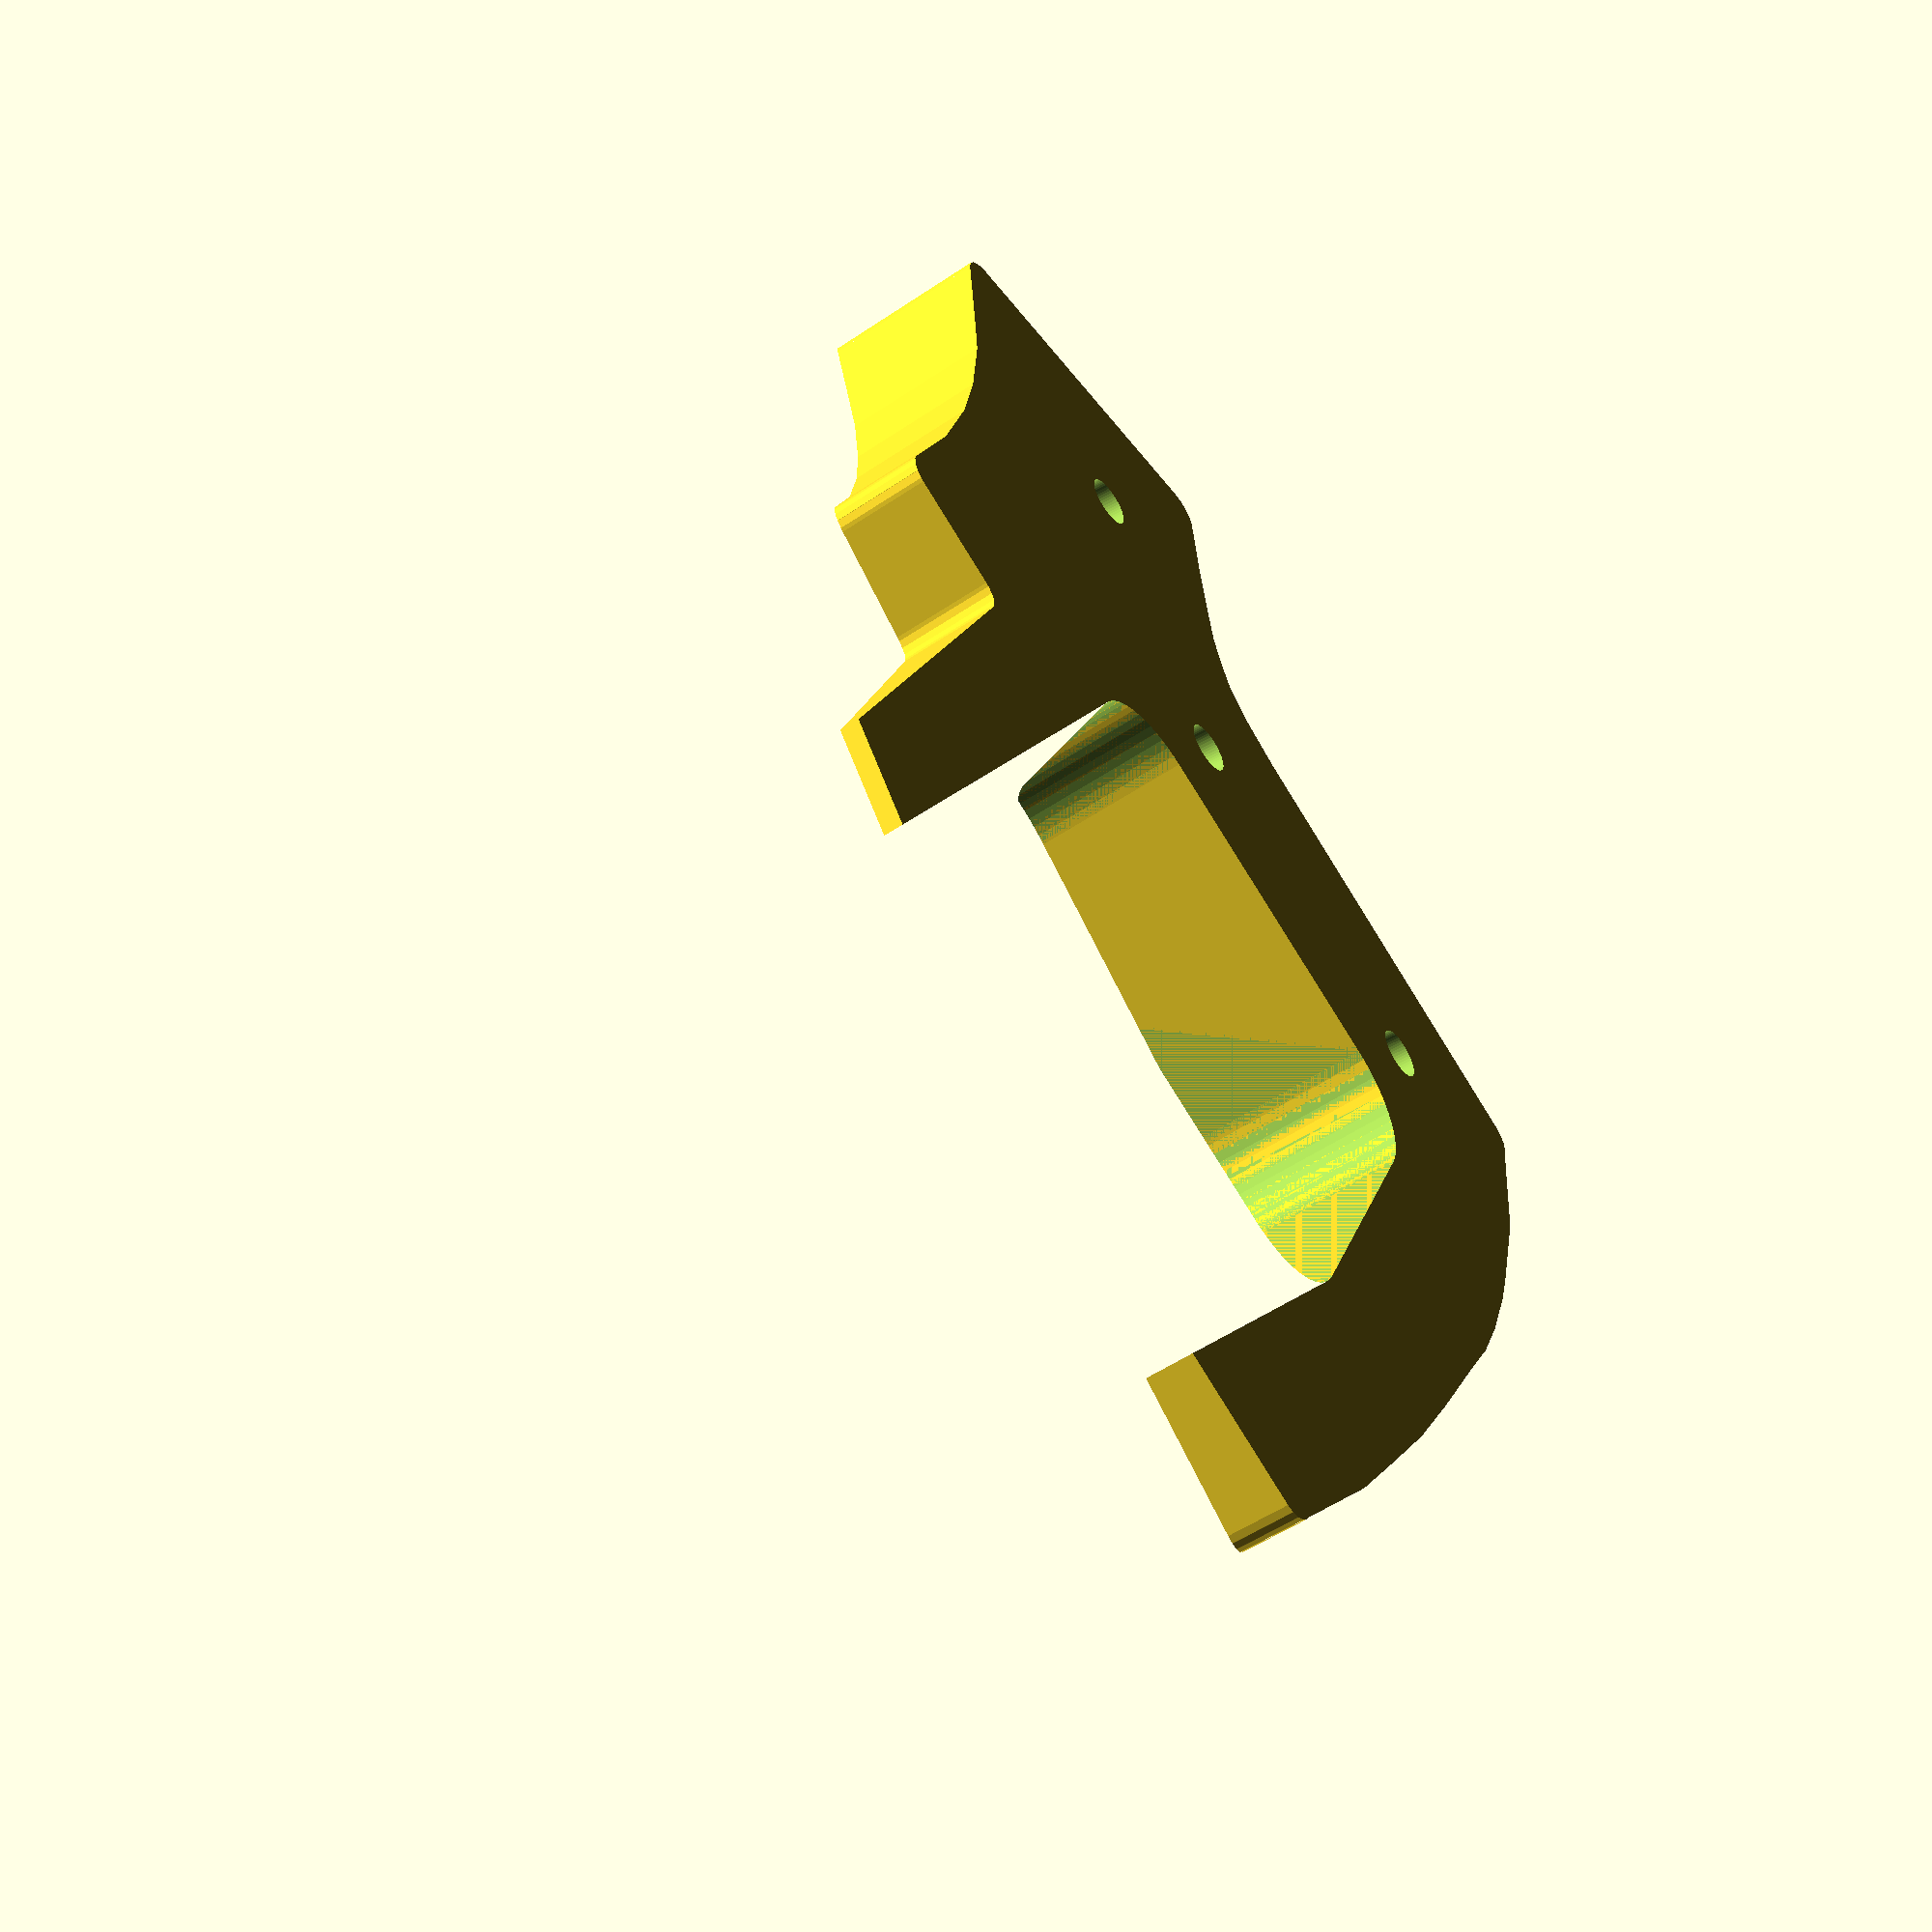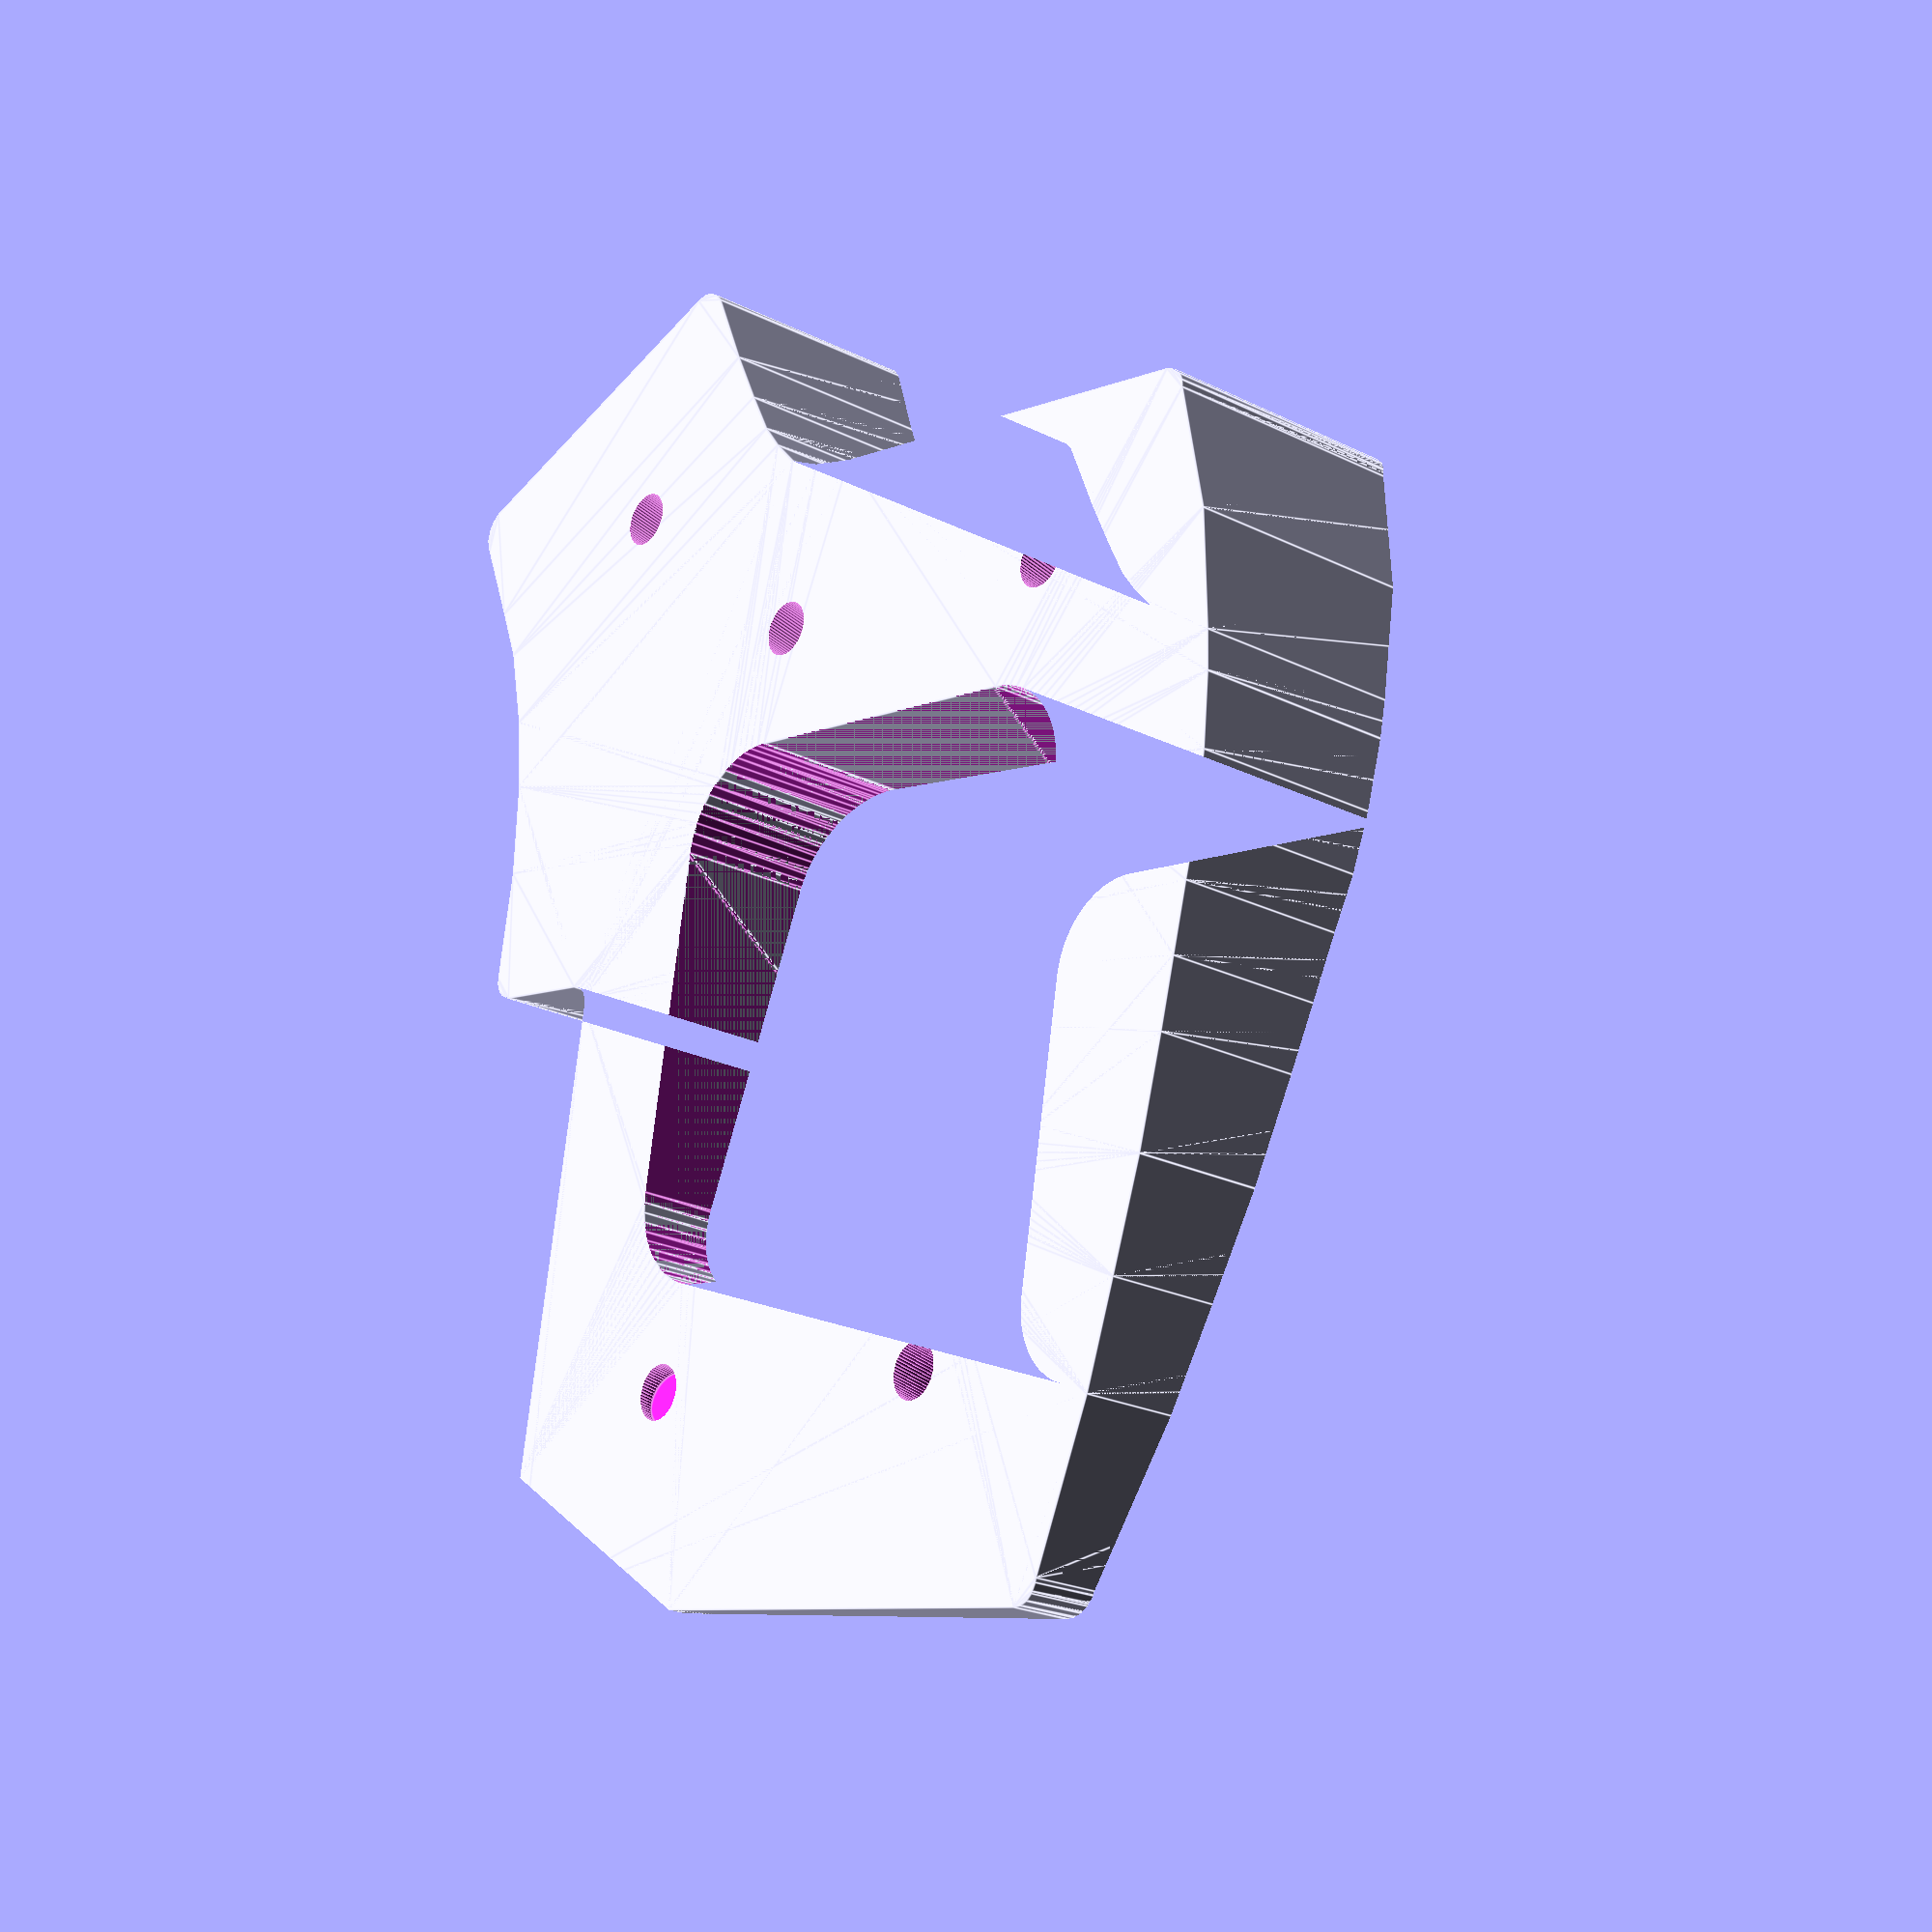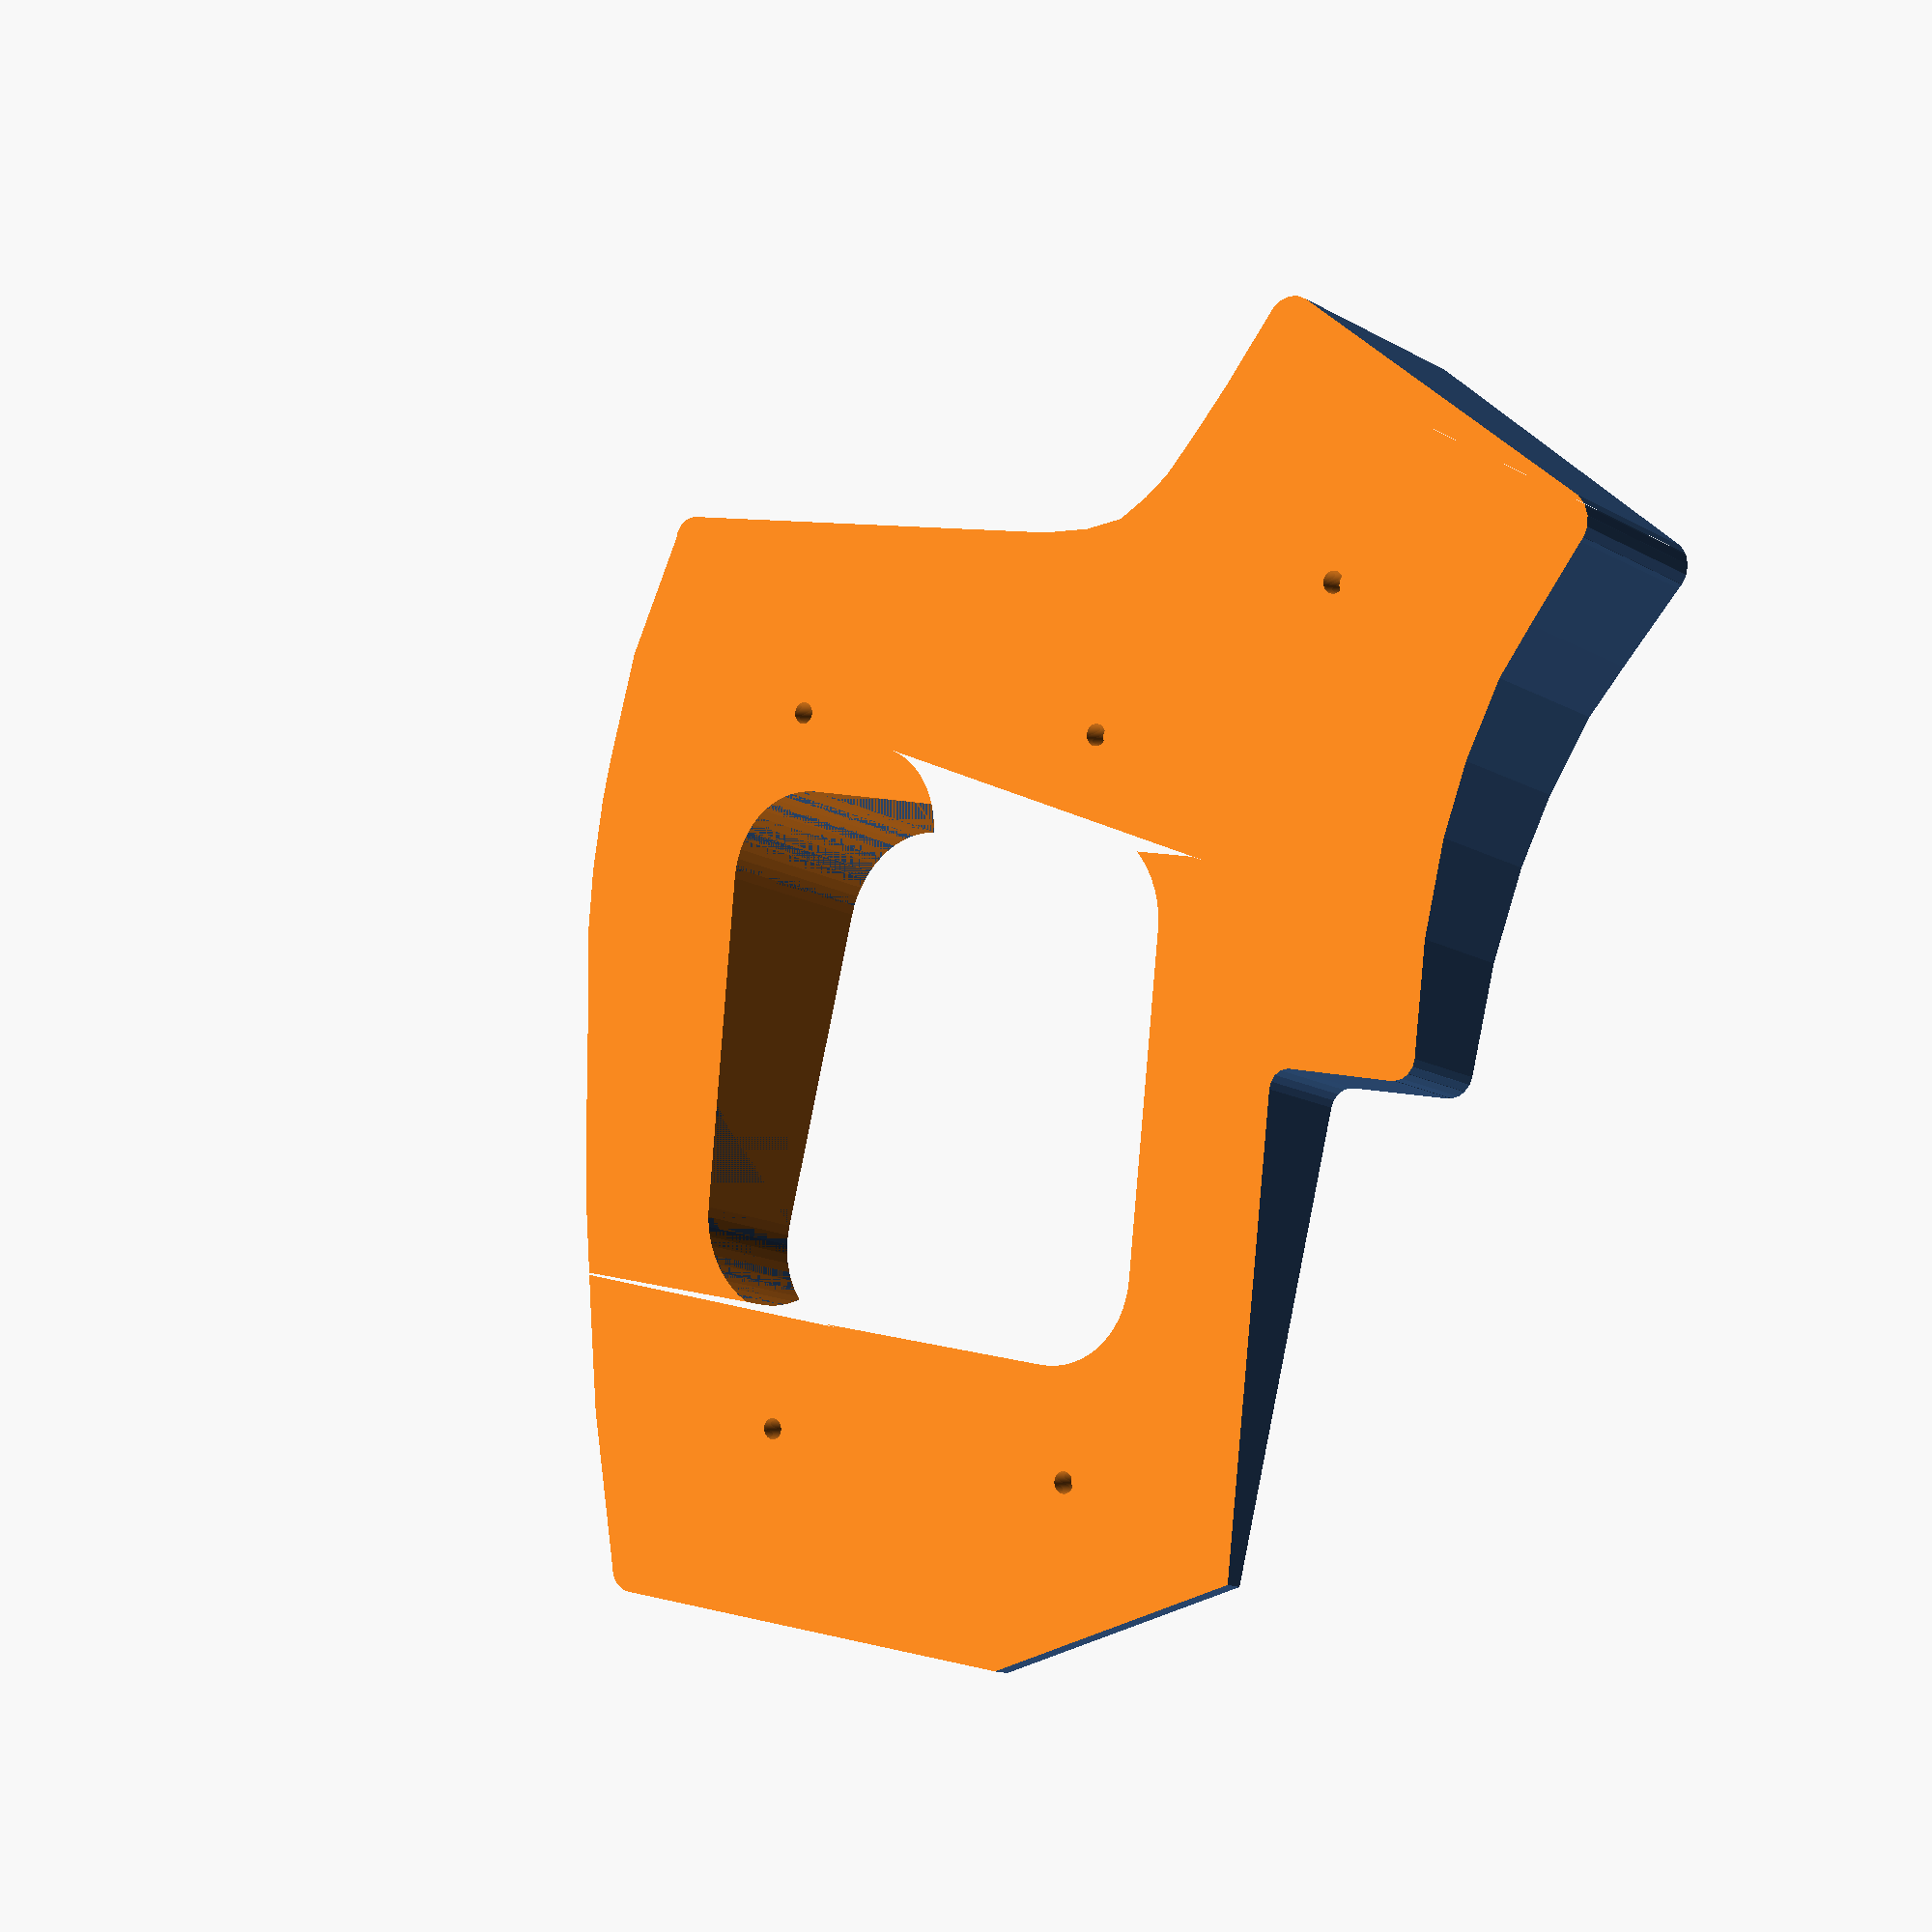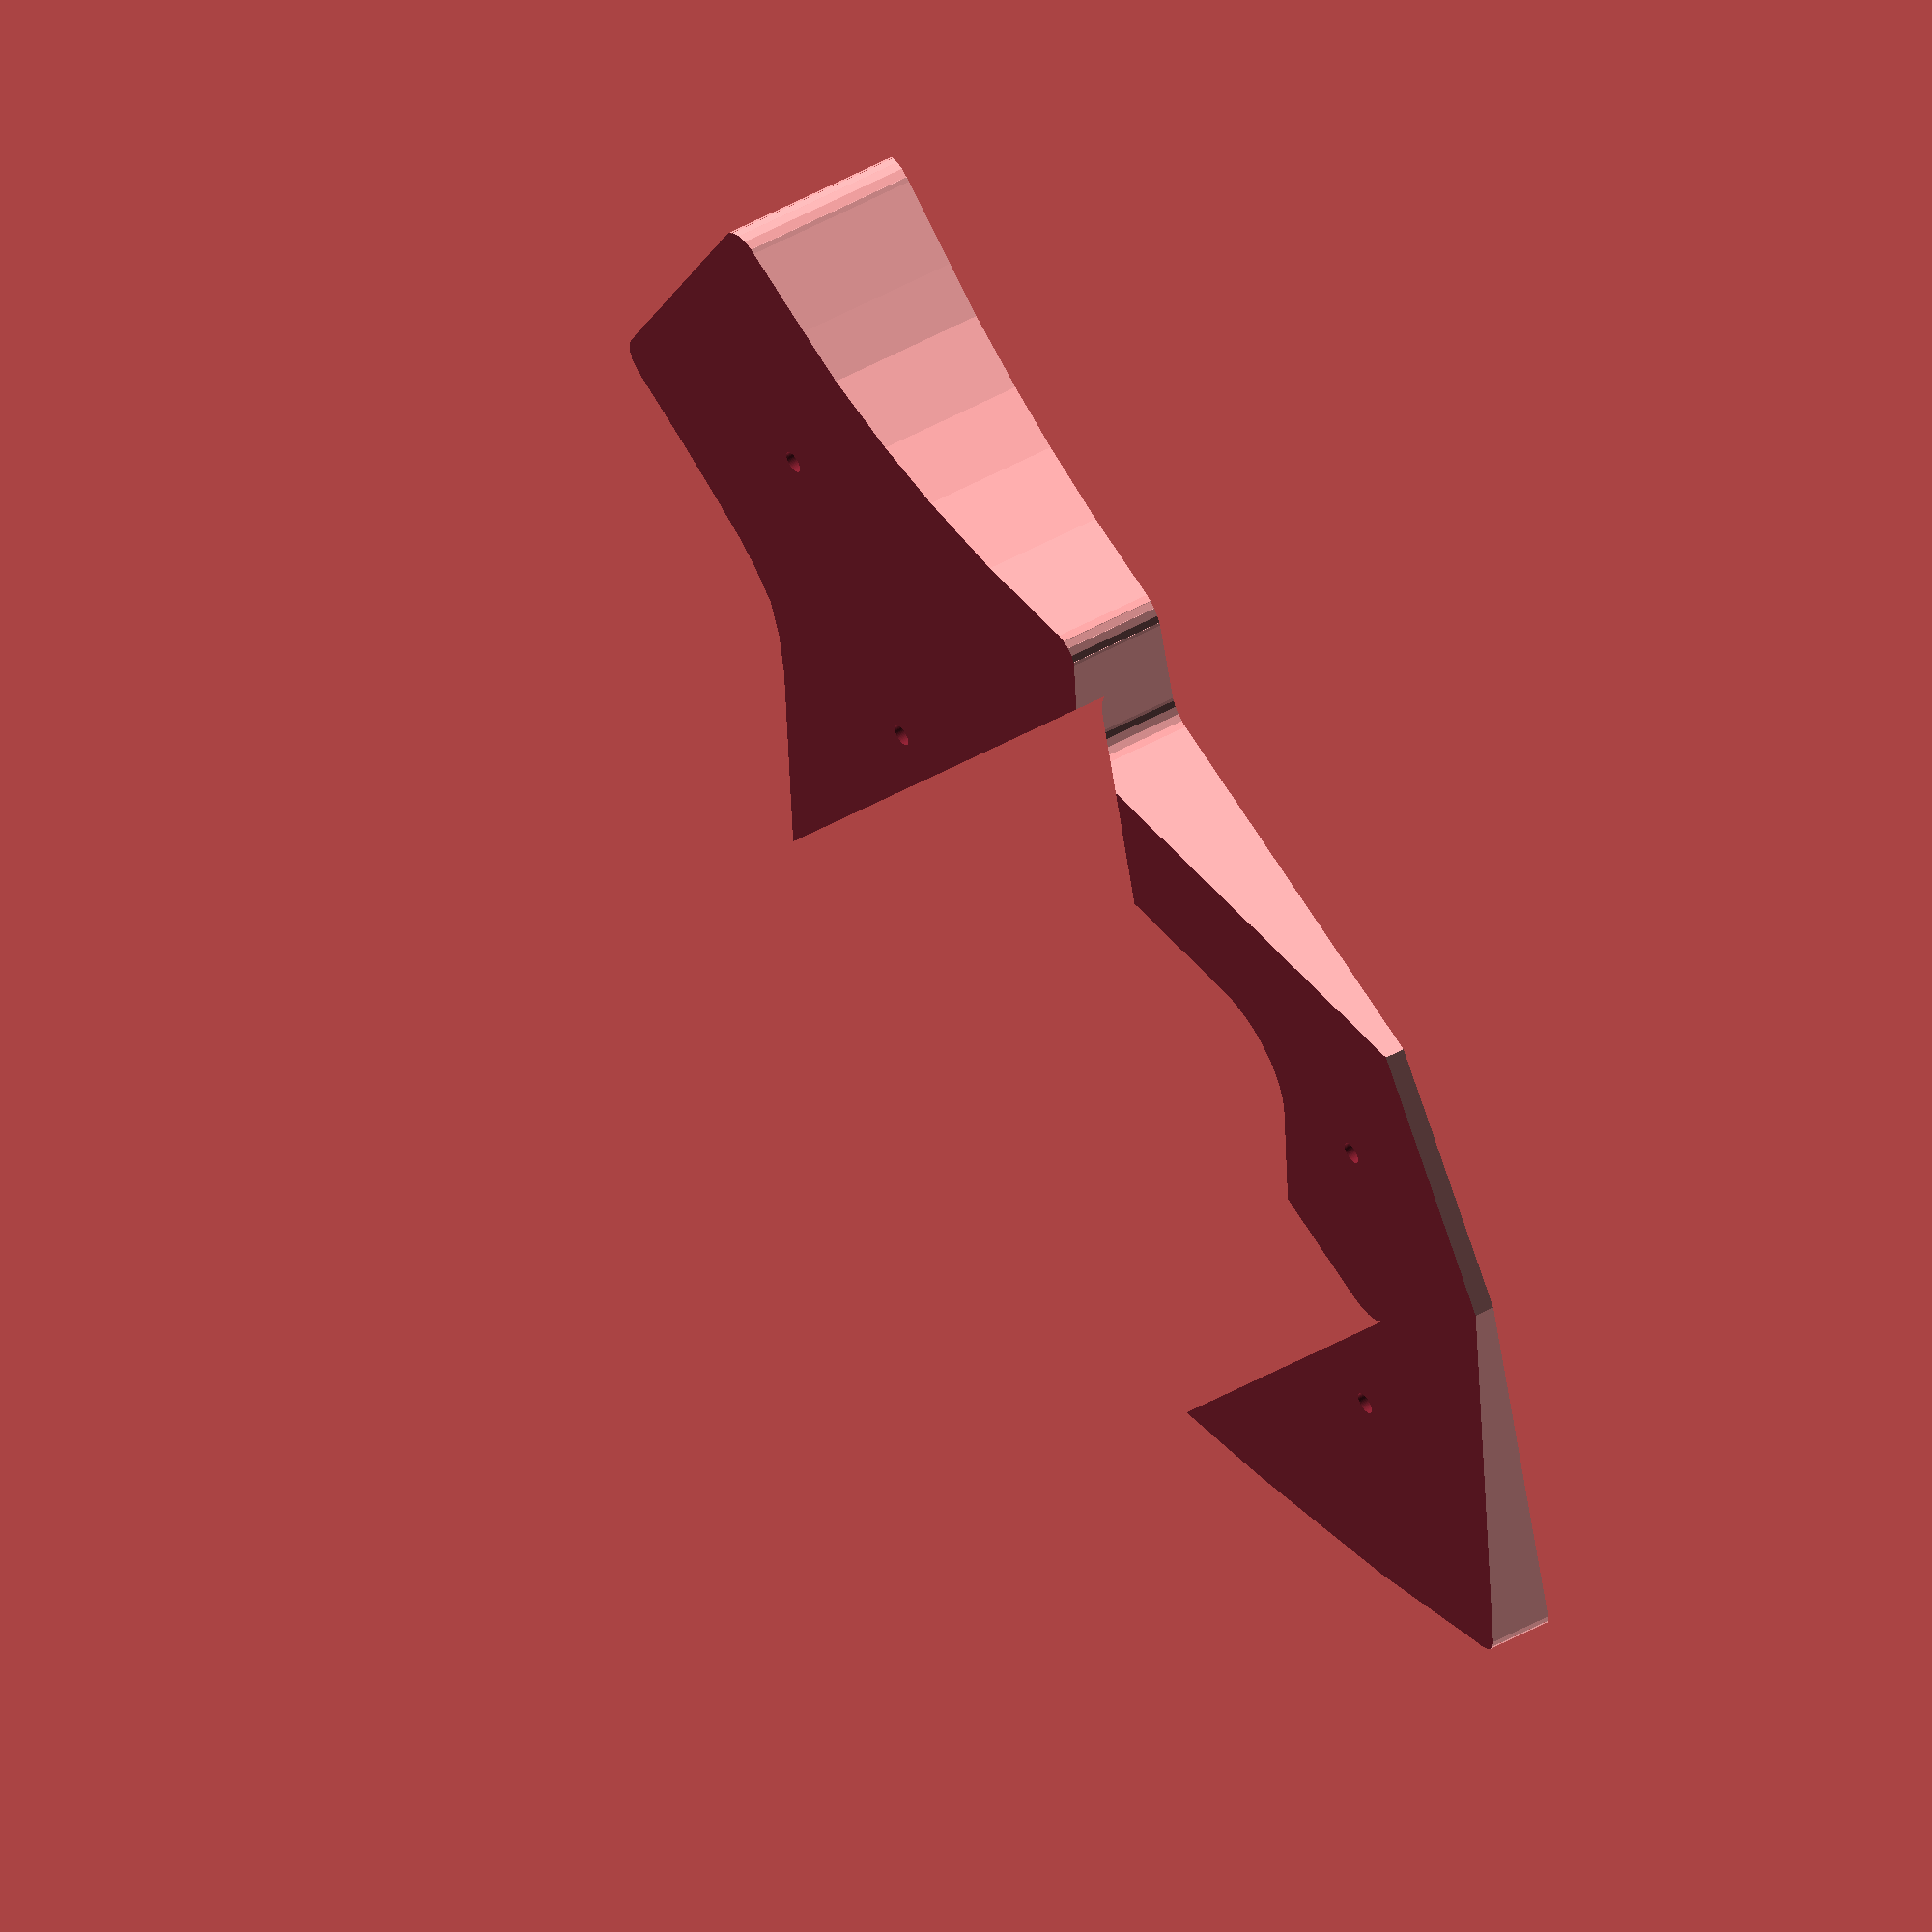
<openscad>
/* bintools.scad
 *
 * Copyright (C) Robert B. Ross, 2016
 *
 * This software is released under the Creative Commons
 * Attribution-ShareAlike 4.0 International Public License.
 */

/* NOTES:
 * - first cut at 1.01 scale in X and Y was a little loose.
 *   - going to try 1.005 next
 *   - was a little tight, moved to 1.007
 * - height of 5mm was nearly perfect for reaching top of bottom plate when
 *   feet are attached (surface guard 13mm vinyl bumbers round)
 *   - going to try 6mm next
 * - had 2 degree in X and 10 in Y for a bit, accidentally (2nd print)
 */

$fn=60;

yAngle = 5;
xAngle = 10;

if (1) intersection() {
   tent(cutout=true);
   linear_extrude(height=50) projection(cut=true) translate([0,0,-2])
      tent(cutout=false);
}

// bottomOutline(h=5, cutout=true);
// tent();

module tent(cutout=true) {
   difference() {
      union() {
         linear_extrude(height=30) projection(cut=false)
            rotate([yAngle, -1*xAngle, 0])
            translate([55, 50, 0]) scale([.98, 0.98, 1.0])
            translate([-55, -50, 0]) bottomOutline(h=1);
      }
      /* +0.2 translate was near corner hitting */
      translate([-0.0,0,-1.0]) rotate([yAngle, -1*xAngle, 0])
         scale([1.00, 1.00, 1.0]) bottomOutline(h=30, cutout=cutout);

       translate([-10,-40,-6.35]) rotate([yAngle, -1*xAngle, 0]) cube([200,200,100]);

      /* center cutout */
      if (1) translate([70,40,0]) hull() {
         translate([-30,-5,-0.5]) cylinder(r=10, h=50);
         translate([5,-5,-0.5]) cylinder(r=10, h=50);
         translate([-30,30,-0.5]) cylinder(r=10, h=50);
         translate([5,30,-0.5]) cylinder(r=10, h=50);
      }
   }
}

module oldVersion2() {
   difference() {
      union() {
         linear_extrude(height=60) outline(outlineScale=1.5) projection(cut=false)
            rotate([yAngle, -1*xAngle, 0]) blankOutline(height=6, outlineScale=2) 
            scale([1.007, 1.007, 1.0]) bottomOutline(h=7);
      }
      translate([0,0,0]) rotate([yAngle, -1*xAngle, 0])
         scale([1.007, 1.007, 1.0]) bottomOutline(h=30, cutout=true);

      translate([-10,-40,-1]) rotate([yAngle, -1*xAngle, 0]) cube([200,200,100]);

      translate([70,40,0]) hull() {
         translate([-30,-5,-0.5]) cylinder(r=10, h=50);
         translate([5,-5,-0.5]) cylinder(r=10, h=50);
         translate([-30,30,-0.5]) cylinder(r=10, h=50);
         translate([5,30,-0.5]) cylinder(r=10, h=50);
      }
   }
}


module oldVersion() {
   difference() {
      union() {
         linear_extrude(height=30) outline(outlineScale=2) projection(cut=false)
            rotate([xAngle, -1*yAngle, 0]) blankOutline(height=6, outlineScale=2) 
            scale([1.007, 1.007, 1.0]) bottomOutline(h=7);
      }
      translate([0,0,10]) rotate([xAngle, -1*yAngle, 0])
         scale([1.007, 1.007, 1.0]) bottomOutline(h=30);

      rotate([xAngle, -1*yAngle, 0]) translate([-100,-100,16]) cube([200,200,50]);

      hull() {
         translate([-40,0,-0.5]) cylinder(r=10, h=50);
         translate([10,0,-0.5]) cylinder(r=10, h=50);
         translate([-40,25,-0.5]) cylinder(r=10, h=50);
         translate([10,25,-0.5]) cylinder(r=10, h=50);
      }
   }
}

/* blankCutout() - extrudes an outline of children() to a given height
 *                 and then difference()s out the children(), leaving
 *                 only the outline.
 */
module blankCutout(height=48.6, epsilon=0.1, outlineScale=1.4) {
   difference() {
      translate([0,0,epsilon]) linear_extrude(height=height-epsilon)
         outline(outlineScale=outlineScale) projection(cut=false) children();
      children();
   }
}

/* blankOutline() - extrudes an outline (enclosing form) of children()
 *                  to a given height.
 *
 * Notes: Intended to allow for taking a form (the "blank") and create a
 *        supporting shape around it.
 */
module blankOutline(height=48.6) {
   linear_extrude(height=height) outline() projection(cut=false) children();
}


/* outline() - generates an outline of an object
 *
 * Note: This is intended to be used on a 2D shape, such as one created
 *       using the projection() operator.
 */
module outline(outlineIterations = 60,outlineScale=1.4) {
   for (i=[0:outlineIterations]) {
      translate([outlineScale*cos(360*i/outlineIterations),
                 outlineScale*sin(360*i/outlineIterations),0]) children();
   }
}

// Module names are of the form poly_<inkscape-path-id>().  As a result,
// you can associate a polygon in this OpenSCAD program with the corresponding
// SVG element in the Inkscape document by looking for the XML element with
// the attribute id="inkscape-path-id".

// fudge value is used to ensure that subtracted solids are a tad taller
// in the z dimension than the polygon being subtracted from.  This helps
// keep the resulting .stl file manifold.
fudge = 0.1;

module bottomShape() {
   translate([70,40,0]) difference() {
      poly_path3414(1); // main form
      translate([0,0,-0.1]) scale ([1,1,1.5]) poly_path3398(1); // hole (top left)
      translate([0,0,-0.1]) scale ([1,1,1.5]) poly_path3402(1); // hole (top right)
   // poly_path3418(1); // main form (again?)
      translate([0,0,-0.1]) scale ([1,1,1.5]) poly_path3394(1); // hole (bottom right thumb)
      translate([0,0,-0.1]) scale ([1,1,1.5]) poly_path3410(1); // hole (bottom left)
      translate([0,0,-0.1]) scale ([1,1,1.5]) poly_path3406(1); // hole (bottom right)
   }
}

module bottomOutline(h, cutout=false) {
   translate([70,40,0]) poly_path3414(h=h); // main form
   if (cutout == true) {
      translate([58,65,4]) cube([30,50,h]);
      translate([108,25,4]) rotate([0,0,-30]) cube([20,30,h]);

      /* bolts */
      boltDep = 3.0;
      translate([19.45,31.05,-1*boltDep]) cylinder(r=1.15, h=5);
      translate([19.45,31.05,-1*boltDep-25.3+20]) cylinder(r=2.75, h=5);

      translate([19.4,69.15,-1*boltDep]) cylinder(r=1.15, h=5);
      translate([19.4,69.15,-1*boltDep-25.3]) cylinder(r=2.75, h=25);

      translate([95.6,34.65,-1*boltDep]) cylinder(r=1.15, h=5);
      translate([95.6,34.65,-1*boltDep-25.3]) cylinder(r=2.75, h=25);

      translate([95.6,72.7,-1*boltDep]) cylinder(r=1.15, h=5);
      translate([95.6,72.7,-3-25.3]) cylinder(r=2.75, h=25);

      translate([112.3,7.8,-1*boltDep]) cylinder(r=1.15, h=5);
      translate([112.3,7.8,-1*boltDep-25.3]) cylinder(r=2.75, h=25);
   }
}

/**********************************************************/

module poly_path3398(h)
{
  scale([25.4/90, -25.4/90, 1]) union()
  {
    linear_extrude(height=h)
      polygon([[-179.249875,-107.272625],[-177.732805,-106.966336],[-176.493937,-106.131062],[-175.658664,-104.892195],[-175.352375,-103.375125],[-175.658664,-101.858055],[-176.493937,-100.619187],[-177.732805,-99.783914],[-179.249875,-99.477625],[-180.766945,-99.783914],[-182.005812,-100.619187],[-182.841086,-101.858055],[-183.147375,-103.375125],[-182.841086,-104.892195],[-182.005812,-106.131062],[-180.766945,-106.966336],[-179.249875,-107.272625]]);
  }
}

module poly_path3402(h)
{
  scale([25.4/90, -25.4/90, 1]) union()
  {
    linear_extrude(height=h)
      polygon([[90.750125,-119.897500],[92.267195,-119.591211],[93.506062,-118.755937],[94.341336,-117.517070],[94.647625,-116.000000],[94.341336,-114.482930],[93.506062,-113.244062],[92.267195,-112.408789],[90.750125,-112.102500],[89.233055,-112.408789],[87.994188,-113.244062],[87.158914,-114.482930],[86.852625,-116.000000],[87.158914,-117.517070],[87.994188,-118.755937],[89.233055,-119.591211],[90.750125,-119.897500]]);
  }
}

module poly_path3418(h)
{
  scale([25.4/90, -25.4/90, 1]) union()
  {
    linear_extrude(height=h)
      polygon([[2.125125,-216.999875],[-18.874875,-214.874875],[-44.249875,-212.749875],[-69.499875,-210.624875],[-109.624875,-206.374875],[-149.624875,-200.124875],[-187.624875,-193.749875],[-246.624875,-178.999875],[-246.749875,-178.999875],[-248.124875,-178.874875],[-250.874875,-177.874875],[-252.999875,-176.124875],[-254.374875,-173.624875],[-254.874875,-170.749875],[-254.874875,99.125125],[-254.749875,100.625125],[-253.874875,103.250125],[-251.999875,105.500125],[-249.499875,106.875125],[-246.749875,107.375125],[-27.374875,107.375125],[-24.499875,107.875125],[-24.374875,107.875125],[-21.874875,109.375125],[-21.749875,109.375125],[-19.874875,111.625125],[-19.874875,111.750125],[-18.874875,114.500125],[-18.749875,114.625125],[-18.624875,116.000125],[-18.624875,158.250125],[-18.499875,159.625125],[-17.624875,162.375125],[-15.749875,164.500125],[-13.249875,165.875125],[-10.499875,166.375125],[31.625125,166.375125],[31.750125,166.375125],[67.625125,170.625125],[95.000125,177.000125],[124.625125,187.500125],[143.625125,198.125125],[173.125125,215.000125],[174.625125,215.875125],[178.125125,217.000125],[181.625125,216.750125],[185.000125,215.375125],[187.625125,212.875125],[253.500125,96.000125],[253.875125,95.375125],[254.875125,92.000125],[254.750125,88.375125],[253.375125,85.125125],[250.875125,82.500125],[223.500125,65.625125],[204.500125,53.000125],[189.750125,42.500125],[189.750125,42.375125],[181.250125,34.000125],[172.750125,23.375125],[168.500125,8.500125],[166.375125,-10.499875],[166.375125,-179.249875],[166.250125,-180.624875],[165.375125,-183.374875],[163.500125,-185.499875],[161.000125,-186.874875],[158.250125,-187.374875],[158.125125,-187.499875],[111.750125,-204.249875],[67.500125,-212.749875],[52.750125,-214.874875],[25.375125,-216.999875]]);
  }
}

module poly_path3394(h)
{
  scale([25.4/90, -25.4/90, 1]) union()
  {
    linear_extrude(height=h)
      polygon([[149.750125,110.102500],[151.267195,110.408789],[152.506062,111.244063],[153.341336,112.482930],[153.647625,114.000000],[153.341336,115.517070],[152.506062,116.755938],[151.267195,117.591211],[149.750125,117.897500],[148.233055,117.591211],[146.994188,116.755938],[146.158914,115.517070],[145.852625,114.000000],[146.158914,112.482930],[146.994188,111.244063],[148.233055,110.408789],[149.750125,110.102500]]);
  }
}

module poly_path3410(h)
{
  scale([25.4/90, -25.4/90, 1]) union()
  {
    linear_extrude(height=h)
      polygon([[-179.249875,27.727500],[-177.732805,28.033789],[-176.493937,28.869063],[-175.658664,30.107930],[-175.352375,31.625000],[-175.658664,33.142070],[-176.493937,34.380938],[-177.732805,35.216211],[-179.249875,35.522500],[-180.766945,35.216211],[-182.005812,34.380938],[-182.841086,33.142070],[-183.147375,31.625000],[-182.841086,30.107930],[-182.005812,28.869063],[-180.766945,28.033789],[-179.249875,27.727500]]);
  }
}

module poly_path3406(h)
{
  scale([25.4/90, -25.4/90, 1]) union()
  {
    linear_extrude(height=h)
      polygon([[90.750125,15.102500],[92.267195,15.408789],[93.506062,16.244063],[94.341336,17.482930],[94.647625,19.000000],[94.341336,20.517070],[93.506062,21.755938],[92.267195,22.591211],[90.750125,22.897500],[89.233055,22.591211],[87.994188,21.755938],[87.158914,20.517070],[86.852625,19.000000],[87.158914,17.482930],[87.994188,16.244063],[89.233055,15.408789],[90.750125,15.102500]]);
  }
}

module poly_path3414(h)
{
  scale([25.4/90, -25.4/90, 1]) union()
  {
    linear_extrude(height=h)
      polygon([[178.000000,217.500000],[178.000000,217.500000],[174.500000,216.375000],[174.375000,216.375000],[172.875000,215.375000],[143.375000,198.500000],[124.375000,188.000000],[94.875000,177.500000],[67.500000,171.125000],[31.625000,167.000000],[-10.500000,167.000000],[-13.375000,166.500000],[-13.500000,166.375000],[-16.000000,164.875000],[-16.125000,164.875000],[-18.000000,162.625000],[-18.000000,162.500000],[-19.000000,159.750000],[-19.125000,159.750000],[-19.250000,158.250000],[-19.250000,116.125000],[-19.375000,114.625000],[-20.250000,112.000000],[-22.125000,109.750000],[-24.625000,108.375000],[-27.375000,107.875000],[-246.750000,107.875000],[-249.625000,107.375000],[-249.750000,107.375000],[-252.250000,105.875000],[-252.375000,105.875000],[-254.250000,103.625000],[-254.250000,103.500000],[-255.250000,100.750000],[-255.375000,100.750000],[-255.375000,100.625000],[-255.500000,99.250000],[-255.500000,99.125000],[-255.500000,-170.875000],[-255.000000,-173.750000],[-254.875000,-173.875000],[-253.500000,-176.375000],[-253.375000,-176.500000],[-251.125000,-178.375000],[-251.000000,-178.375000],[-248.250000,-179.375000],[-246.750000,-179.500000],[-187.750000,-194.250000],[-149.750000,-200.625000],[-109.750000,-207.000000],[-109.625000,-207.000000],[-69.625000,-211.125000],[-44.250000,-213.250000],[-19.000000,-215.375000],[2.125000,-217.500000],[25.375000,-217.500000],[52.750000,-215.375000],[52.875000,-215.375000],[67.625000,-213.250000],[111.875000,-204.875000],[158.375000,-188.000000],[161.125000,-187.500000],[161.250000,-187.375000],[163.750000,-186.000000],[163.875000,-185.875000],[165.750000,-183.625000],[165.750000,-183.500000],[166.750000,-180.750000],[166.875000,-180.750000],[167.000000,-179.250000],[167.000000,-10.500000],[169.000000,8.375000],[173.250000,23.125000],[181.625000,33.625000],[190.000000,42.000000],[204.750000,52.500000],[223.750000,65.250000],[251.250000,82.125000],[253.750000,84.750000],[253.750000,84.875000],[255.250000,88.250000],[255.250000,88.375000],[255.500000,92.000000],[255.500000,92.125000],[254.375000,95.625000],[254.000000,96.250000],[188.000000,213.250000],[185.250000,215.750000],[185.250000,215.875000],[181.875000,217.250000],[181.750000,217.250000],[178.125000,217.500000]]);
  }
}

/*
 * Local variables:
 *  mode: C
 *  c-indent-level: 3
 *  c-basic-offset: 3
 * End:
 *
 * vim: ts=8 sts=3 sw=3 expandtab
 */


</openscad>
<views>
elev=233.2 azim=65.1 roll=54.0 proj=p view=solid
elev=21.9 azim=260.3 roll=228.5 proj=p view=edges
elev=194.7 azim=104.6 roll=140.5 proj=p view=wireframe
elev=116.9 azim=346.9 roll=117.6 proj=o view=solid
</views>
